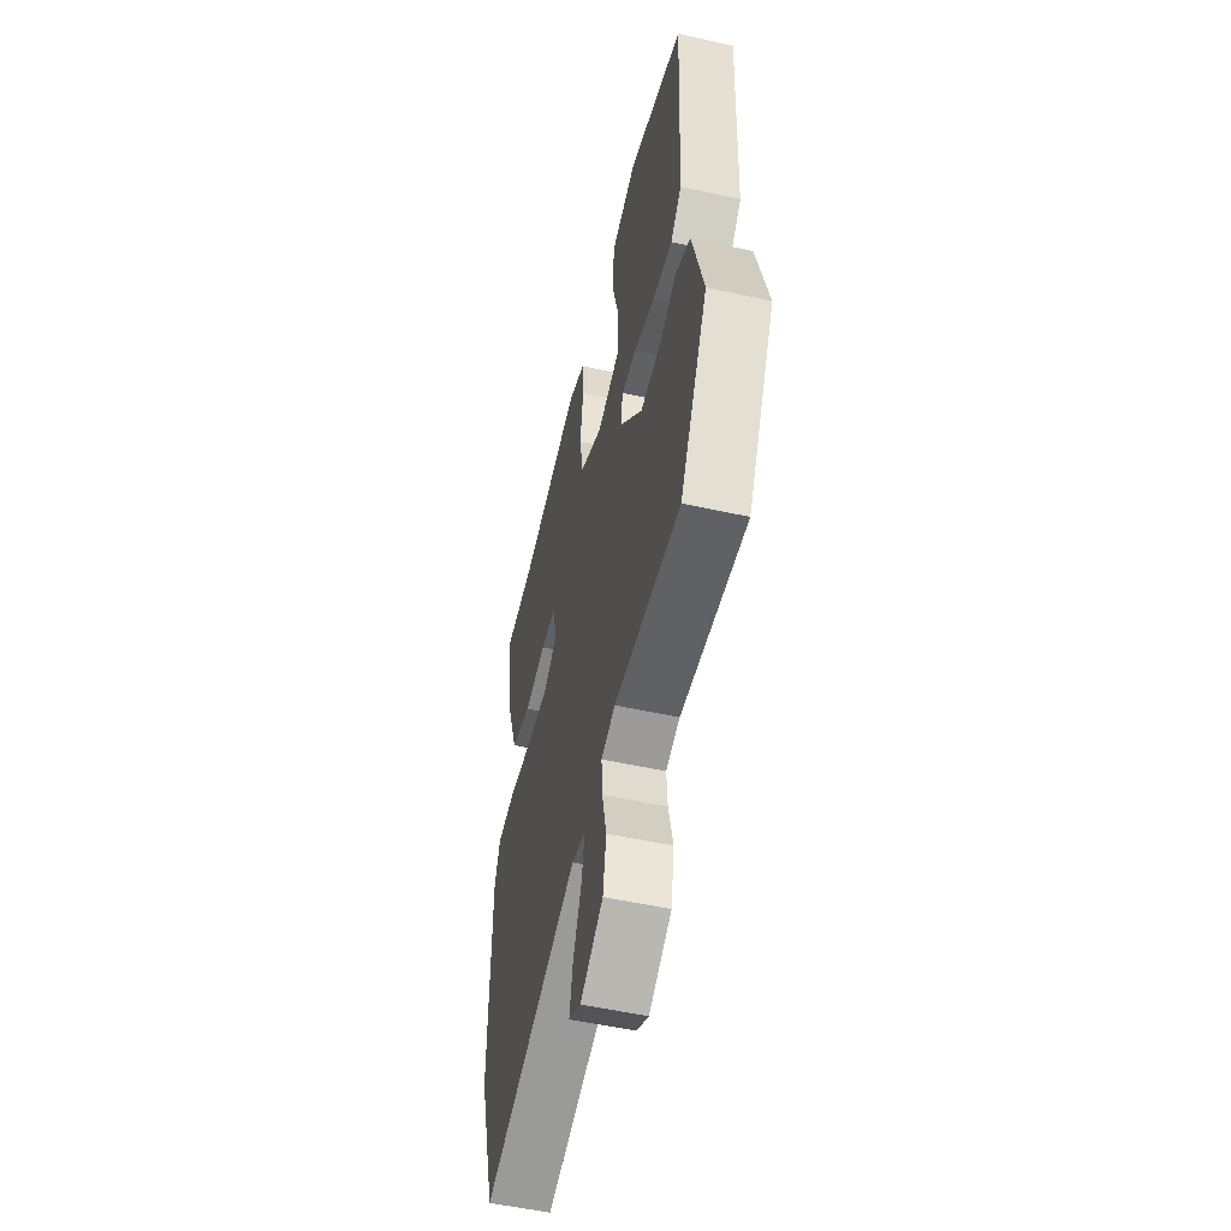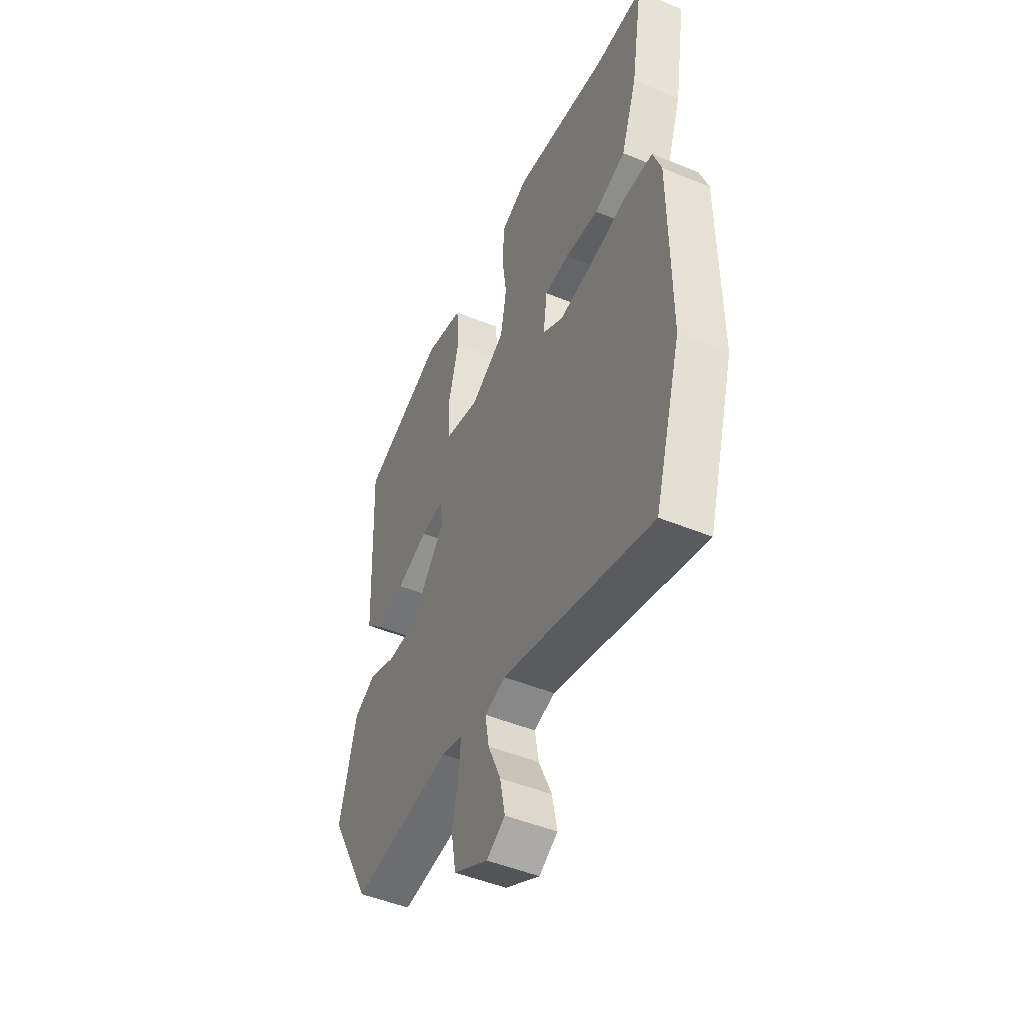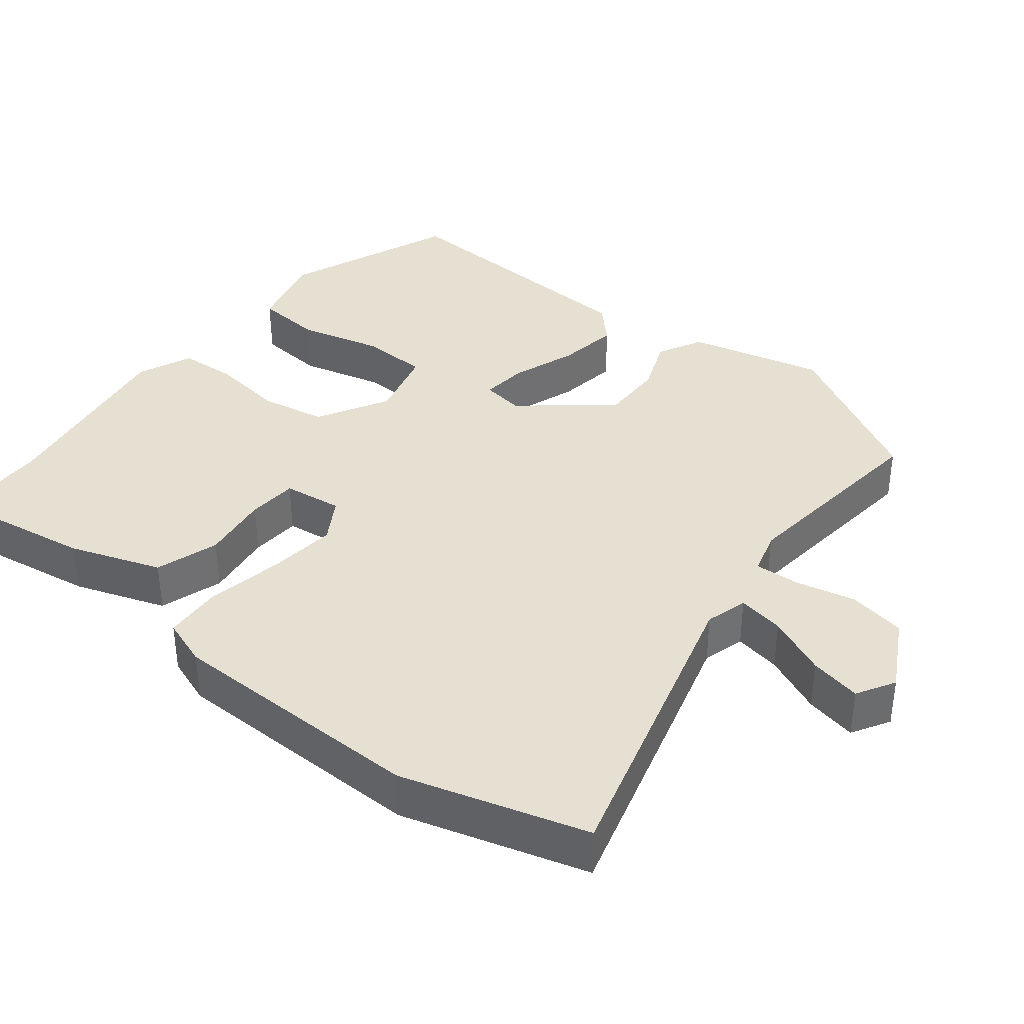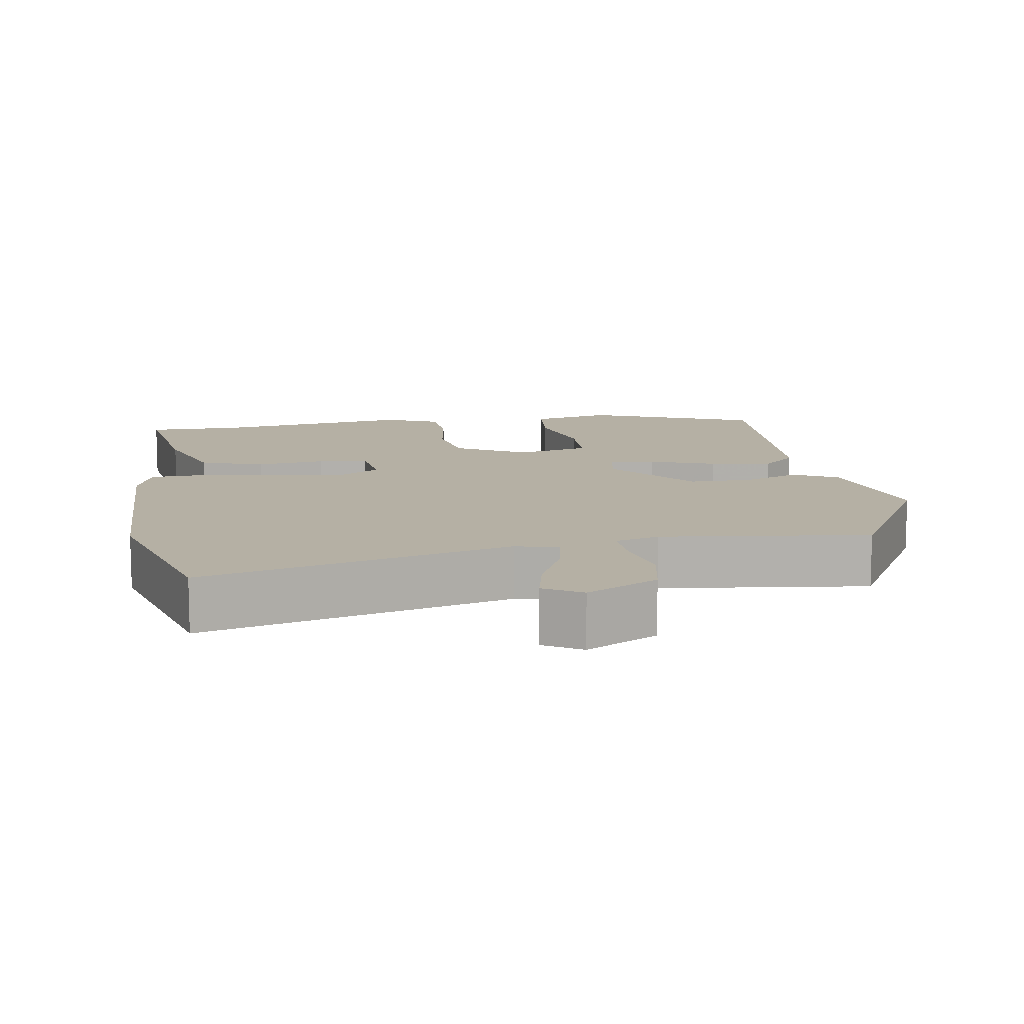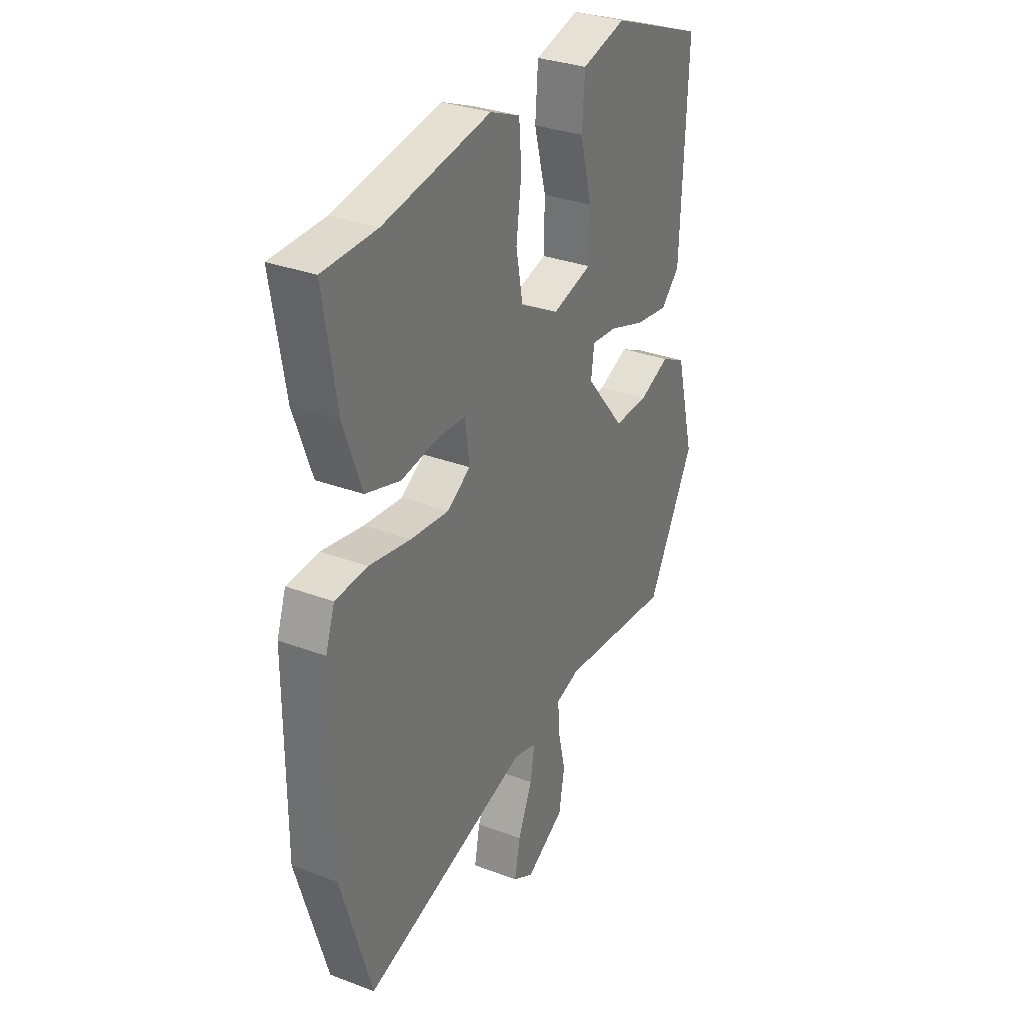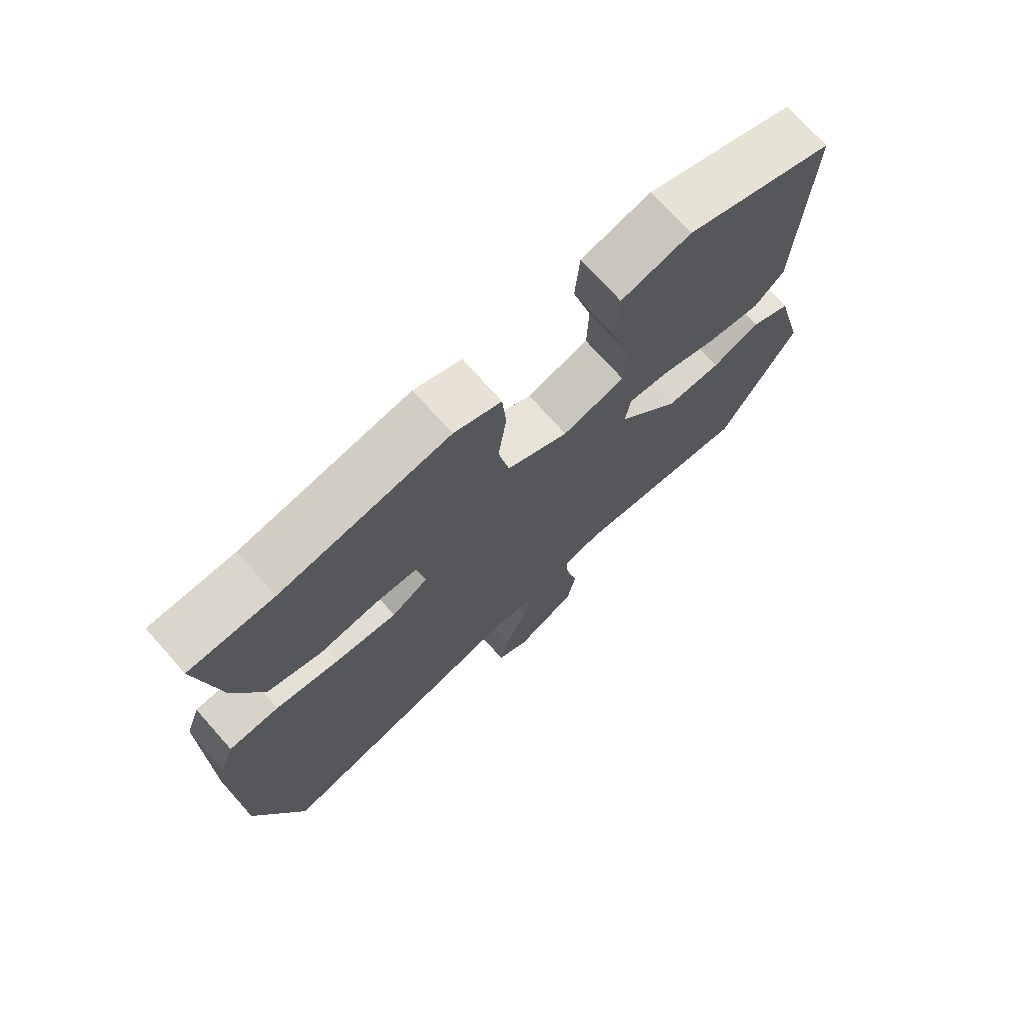
<metadata>
{"format":"obj","ext":"obj","renderer":"f3d","projection":"perspective","resolution":1024,"background":"white","views":[{"elev":-53.3,"azim":-103.3,"up":"+Z"},{"elev":-48.4,"azim":65.3,"up":"+Z"},{"elev":37.7,"azim":128.9,"up":"+Y"},{"elev":11.6,"azim":171.9,"up":"+Y"},{"elev":31.6,"azim":118.0,"up":"+Z"},{"elev":72.9,"azim":138.2,"up":"+Z"}]}
</metadata>
<code>
v -0.431 0.07 -0.488
v -0.55 0.07 -0.269
v -0.503 0.07 -0.084
v -0.441 0.07 -0.053
v -0.365 0.07 -0.084
v -0.278 0.07 -0.086
v -0.18 0.07 0.033
v -0.188 0.07 0.091
v -0.252 0.07 0.085
v -0.342 0.07 0.054
v -0.426 0.07 0.042
v -0.473 0.07 0.088
v -0.489 0.07 0.458
v -0.253 0.07 0.549
v -0.143 0.07 0.52
v -0.136 0.07 0.427
v -0.166 0.07 0.314
v -0.164 0.07 0.222
v -0.065 0.07 0.195
v 0.033 0.07 0.249
v 0.05 0.07 0.34
v 0.037 0.07 0.439
v 0.043 0.07 0.518
v 0.118 0.07 0.549
v 0.386 0.07 0.503
v 0.52 0.07 0.5
v 0.487 0.07 0.3
v 0.442 0.07 0.175
v 0.355 0.07 0.148
v 0.261 0.07 0.162
v 0.192 0.07 0.158
v 0.181 0.07 0.077
v 0.239 0.07 0.041
v 0.335 0.07 0.051
v 0.439 0.07 0.07
v 0.519 0.07 0.065
v 0.542 0.07 -0.001
v 0.543 0.07 -0.357
v 0.467 0.07 -0.61
v 0.049 0.07 -0.49
v -0.009 0.07 -0.506
v 0.002 0.07 -0.57
v 0.038 0.07 -0.653
v 0.052 0.07 -0.724
v 0 0.07 -0.754
v -0.097 0.07 -0.7
v -0.111 0.07 -0.621
v -0.092 0.07 -0.539
v -0.088 0.07 -0.477
v -0.148 0.07 -0.459
v -0.431 0 -0.488
v -0.55 0 -0.269
v -0.503 0 -0.084
v -0.441 0 -0.053
v -0.365 0 -0.084
v -0.278 0 -0.086
v -0.18 0 0.033
v -0.188 0 0.091
v -0.252 0 0.085
v -0.342 0 0.054
v -0.426 0 0.042
v -0.473 0 0.088
v -0.489 0 0.458
v -0.253 0 0.549
v -0.143 0 0.52
v -0.136 0 0.427
v -0.166 0 0.314
v -0.164 0 0.222
v -0.065 0 0.195
v 0.033 0 0.249
v 0.05 0 0.34
v 0.037 0 0.439
v 0.043 0 0.518
v 0.118 0 0.549
v 0.386 0 0.503
v 0.52 0 0.5
v 0.487 0 0.3
v 0.442 0 0.175
v 0.355 0 0.148
v 0.261 0 0.162
v 0.192 0 0.158
v 0.181 0 0.077
v 0.239 0 0.041
v 0.335 0 0.051
v 0.439 0 0.07
v 0.519 0 0.065
v 0.542 0 -0.001
v 0.543 0 -0.357
v 0.467 0 -0.61
v 0.049 0 -0.49
v -0.009 0 -0.506
v 0.002 0 -0.57
v 0.038 0 -0.653
v 0.052 0 -0.724
v 0 0 -0.754
v -0.097 0 -0.7
v -0.111 0 -0.621
v -0.092 0 -0.539
v -0.088 0 -0.477
v -0.148 0 -0.459
f 45 46 47 48
f 45 48 49
f 42 43 44 45
f 41 42 45 49
f 40 41 49
f 37 38 39 40
f 37 40 49 50
f 34 35 36 37
f 33 34 37 50
f 27 28 29 30
f 25 26 27 30
f 25 30 31
f 24 25 31
f 21 22 23 24
f 20 21 24 31
f 19 20 31 32
f 14 15 16 17
f 14 17 18
f 13 14 18
f 12 13 18
f 9 10 11 12
f 8 9 12 18
f 7 8 18 19
f 2 3 4 5
f 2 5 6
f 1 2 6
f 50 1 6 7
f 32 33 50
f 7 19 32 50
f 98 97 96 95
f 99 98 95
f 95 94 93 92
f 99 95 92 91
f 99 91 90
f 90 89 88 87
f 100 99 90 87
f 87 86 85 84
f 100 87 84 83
f 80 79 78 77
f 80 77 76 75
f 81 80 75
f 81 75 74
f 74 73 72 71
f 81 74 71 70
f 82 81 70 69
f 67 66 65 64
f 68 67 64
f 68 64 63
f 68 63 62
f 62 61 60 59
f 68 62 59 58
f 69 68 58 57
f 55 54 53 52
f 56 55 52
f 56 52 51
f 57 56 51 100
f 100 83 82
f 100 82 69 57
f 1 51 52 2
f 2 52 53 3
f 3 53 54 4
f 4 54 55 5
f 5 55 56 6
f 6 56 57 7
f 7 57 58 8
f 8 58 59 9
f 9 59 60 10
f 10 60 61 11
f 11 61 62 12
f 12 62 63 13
f 13 63 64 14
f 14 64 65 15
f 15 65 66 16
f 16 66 67 17
f 17 67 68 18
f 18 68 69 19
f 19 69 70 20
f 20 70 71 21
f 21 71 72 22
f 22 72 73 23
f 23 73 74 24
f 24 74 75 25
f 25 75 76 26
f 26 76 77 27
f 27 77 78 28
f 28 78 79 29
f 29 79 80 30
f 30 80 81 31
f 31 81 82 32
f 32 82 83 33
f 33 83 84 34
f 34 84 85 35
f 35 85 86 36
f 36 86 87 37
f 37 87 88 38
f 38 88 89 39
f 39 89 90 40
f 40 90 91 41
f 41 91 92 42
f 42 92 93 43
f 43 93 94 44
f 44 94 95 45
f 45 95 96 46
f 46 96 97 47
f 47 97 98 48
f 48 98 99 49
f 49 99 100 50
f 50 100 51 1

</code>
